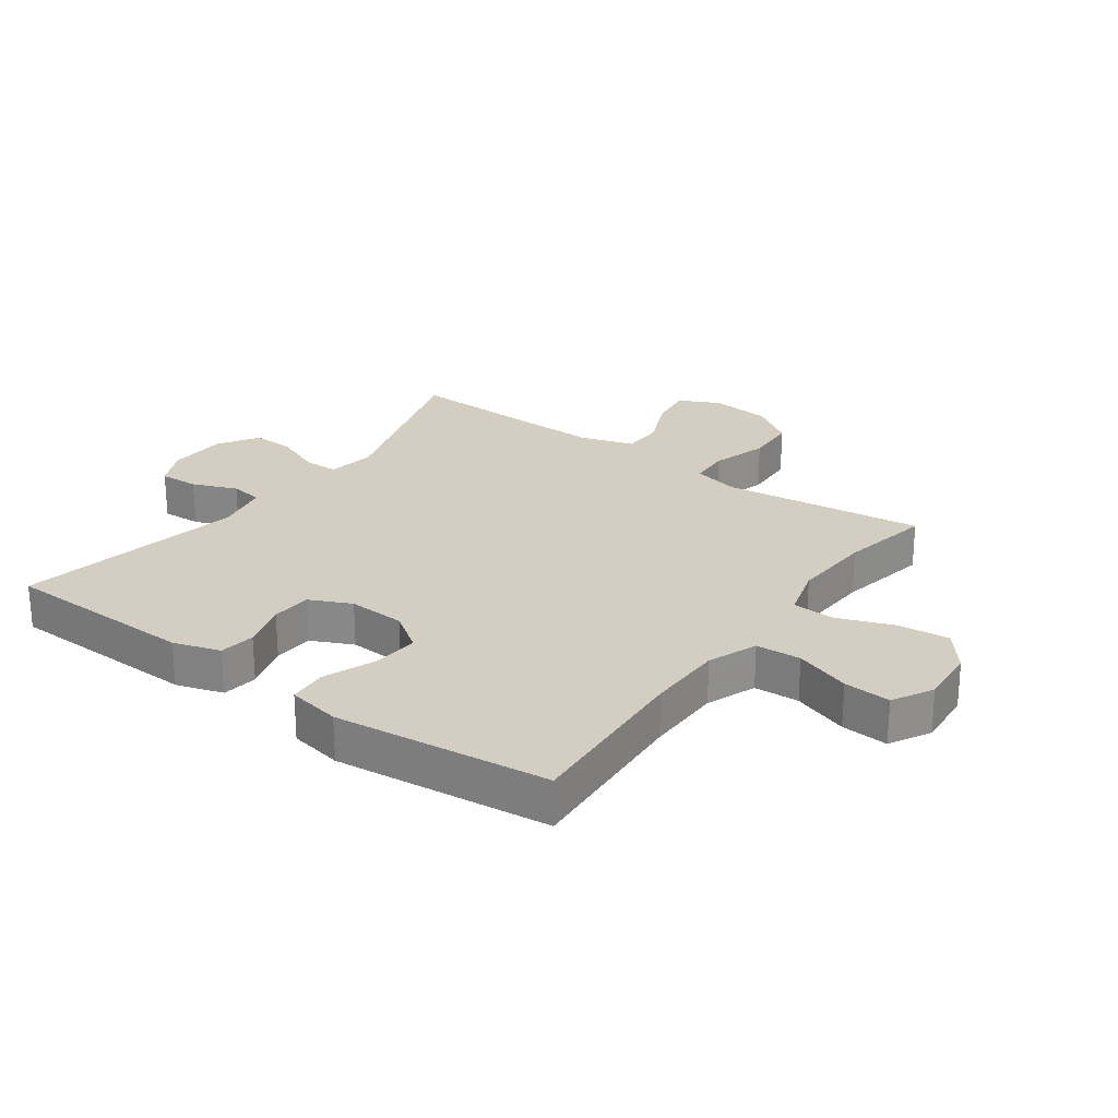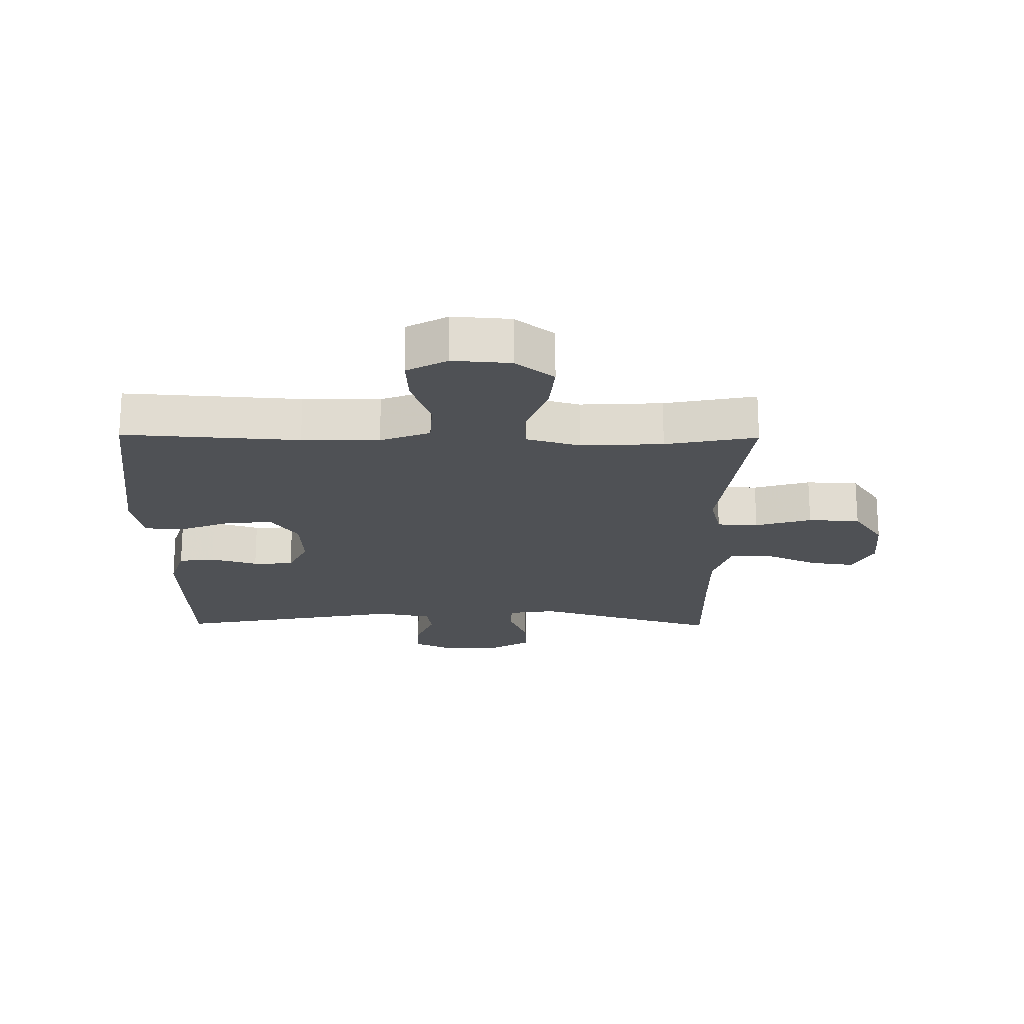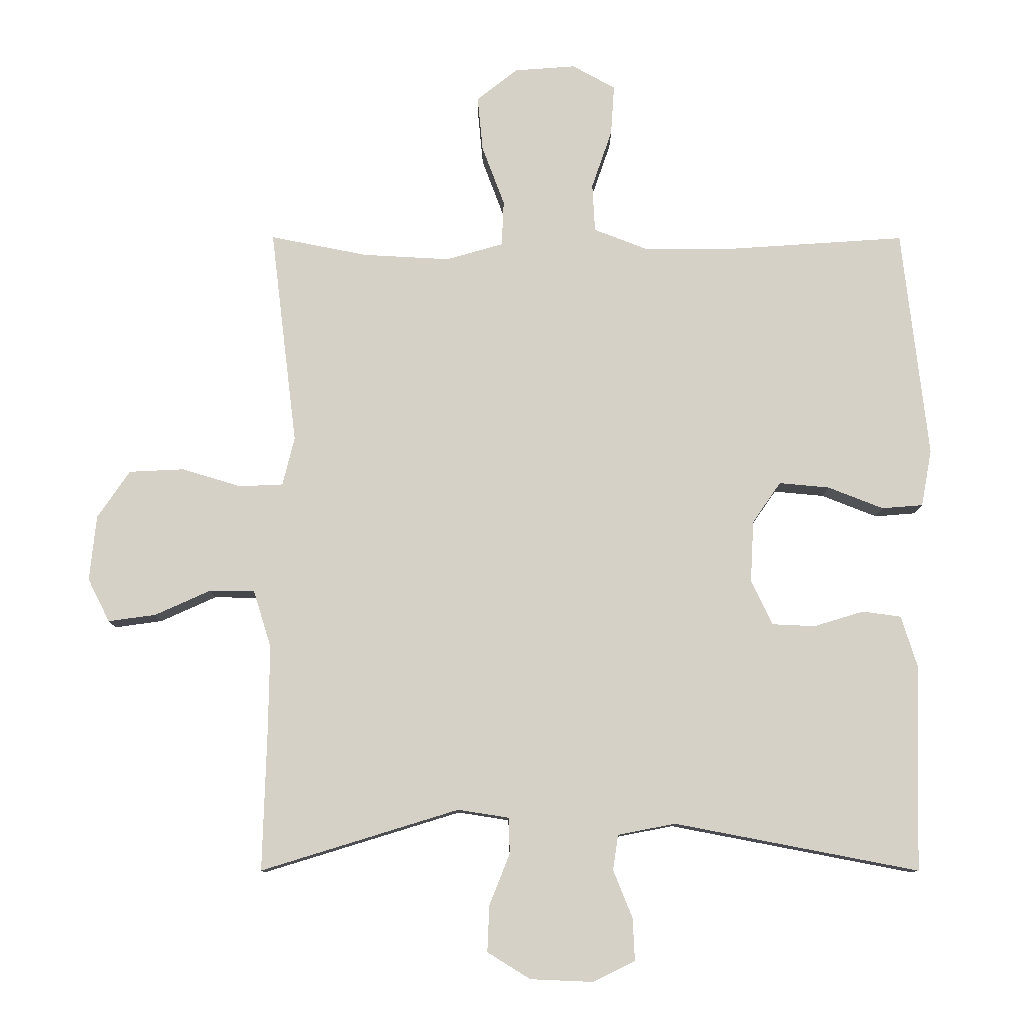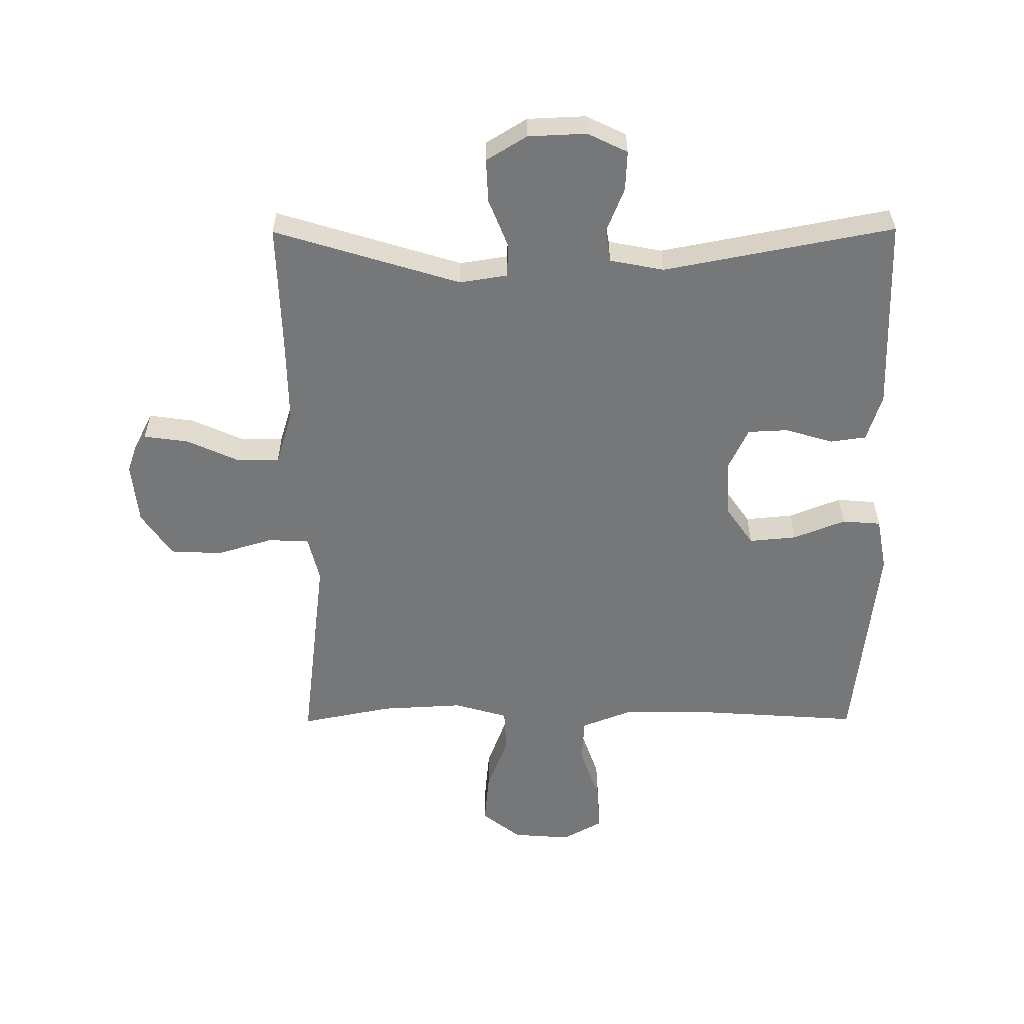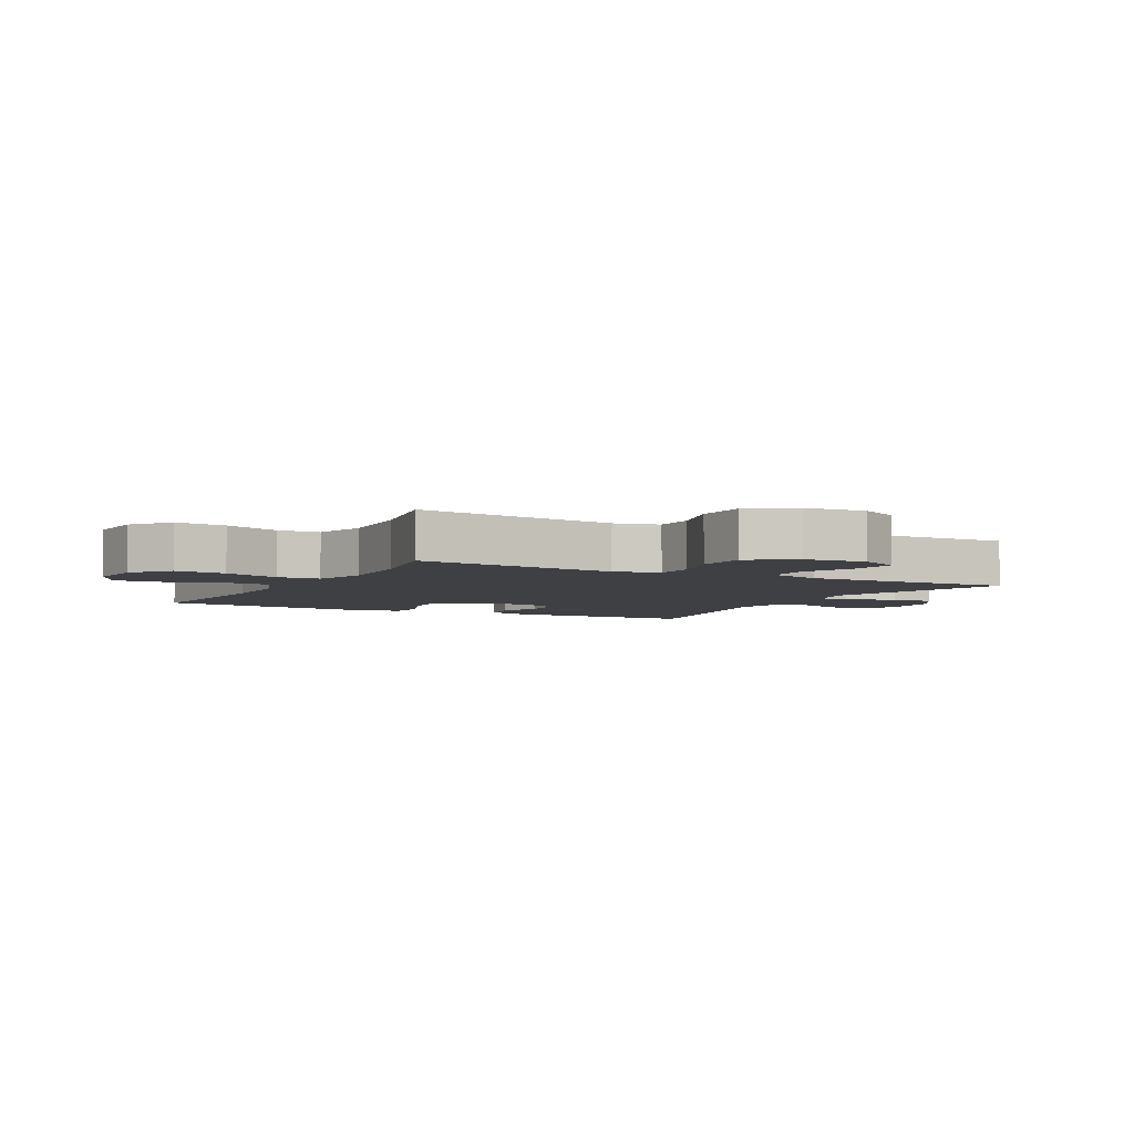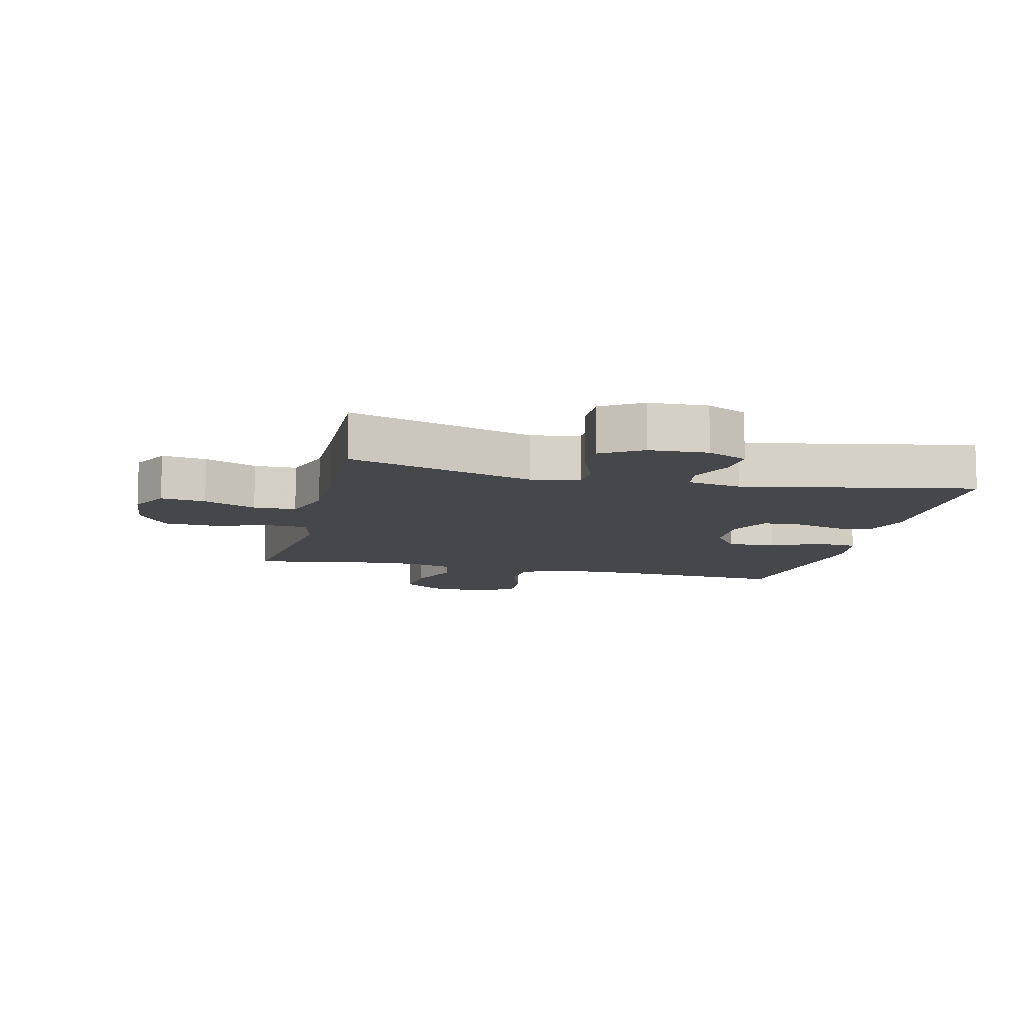
<metadata>
{"format":"obj","ext":"obj","renderer":"f3d","projection":"perspective","resolution":1024,"background":"white","views":[{"elev":25.2,"azim":-54.1,"up":"+Y"},{"elev":-20.1,"azim":-0.7,"up":"+Y"},{"elev":-10.5,"azim":179.7,"up":"+Z"},{"elev":-57.0,"azim":-179.7,"up":"+Y"},{"elev":-4.6,"azim":61.8,"up":"+Y"},{"elev":-10.2,"azim":166.6,"up":"+Y"}]}
</metadata>
<code>
v 0.5 0.07 0.5
v 0.474 0.07 0.286
v 0.46 0.07 0.172
v 0.478 0.07 0.098
v 0.544 0.07 0.095
v 0.634 0.07 0.122
v 0.717 0.07 0.118
v 0.766 0.07 0.046
v 0.776 0.07 -0.053
v 0.743 0.07 -0.118
v 0.671 0.07 -0.108
v 0.587 0.07 -0.07
v 0.519 0.07 -0.071
v 0.492 0.07 -0.158
v 0.494 0.07 -0.294
v 0.5 0.07 -0.5
v 0.201 0.07 -0.408
v 0.124 0.07 -0.42
v 0.122 0.07 -0.474
v 0.153 0.07 -0.552
v 0.156 0.07 -0.622
v 0.091 0.07 -0.662
v -0.003 0.07 -0.666
v -0.067 0.07 -0.635
v -0.064 0.07 -0.571
v -0.035 0.07 -0.499
v -0.043 0.07 -0.446
v -0.13 0.07 -0.429
v -0.5 0.07 -0.5
v -0.505 0.07 -0.302
v -0.508 0.07 -0.186
v -0.484 0.07 -0.11
v -0.426 0.07 -0.102
v -0.35 0.07 -0.125
v -0.285 0.07 -0.122
v -0.253 0.07 -0.054
v -0.258 0.07 0.039
v -0.301 0.07 0.101
v -0.377 0.07 0.094
v -0.461 0.07 0.061
v -0.523 0.07 0.066
v -0.539 0.07 0.152
v -0.5 0.07 0.5
v -0.218 0.07 0.481
v -0.094 0.07 0.482
v -0.014 0.07 0.513
v -0.01 0.07 0.586
v -0.041 0.07 0.676
v -0.046 0.07 0.752
v 0.019 0.07 0.788
v 0.112 0.07 0.781
v 0.174 0.07 0.732
v 0.166 0.07 0.649
v 0.132 0.07 0.558
v 0.135 0.07 0.489
v 0.221 0.07 0.464
v 0.353 0.07 0.471
v 0.5 0 0.5
v 0.474 0 0.286
v 0.46 0 0.172
v 0.478 0 0.098
v 0.544 0 0.095
v 0.634 0 0.122
v 0.717 0 0.118
v 0.766 0 0.046
v 0.776 0 -0.053
v 0.743 0 -0.118
v 0.671 0 -0.108
v 0.587 0 -0.07
v 0.519 0 -0.071
v 0.492 0 -0.158
v 0.494 0 -0.294
v 0.5 0 -0.5
v 0.201 0 -0.408
v 0.124 0 -0.42
v 0.122 0 -0.474
v 0.153 0 -0.552
v 0.156 0 -0.622
v 0.091 0 -0.662
v -0.003 0 -0.666
v -0.067 0 -0.635
v -0.064 0 -0.571
v -0.035 0 -0.499
v -0.043 0 -0.446
v -0.13 0 -0.429
v -0.5 0 -0.5
v -0.505 0 -0.302
v -0.508 0 -0.186
v -0.484 0 -0.11
v -0.426 0 -0.102
v -0.35 0 -0.125
v -0.285 0 -0.122
v -0.253 0 -0.054
v -0.258 0 0.039
v -0.301 0 0.101
v -0.377 0 0.094
v -0.461 0 0.061
v -0.523 0 0.066
v -0.539 0 0.152
v -0.5 0 0.5
v -0.218 0 0.481
v -0.094 0 0.482
v -0.014 0 0.513
v -0.01 0 0.586
v -0.041 0 0.676
v -0.046 0 0.752
v 0.019 0 0.788
v 0.112 0 0.781
v 0.174 0 0.732
v 0.166 0 0.649
v 0.132 0 0.558
v 0.135 0 0.489
v 0.221 0 0.464
v 0.353 0 0.471
f 52 53 54
f 51 52 54
f 50 51 54
f 49 50 54
f 48 49 54
f 47 48 54
f 46 47 54 55
f 45 46 55 56
f 42 43 44
f 41 42 44
f 40 41 44
f 39 40 44
f 44 45 56
f 39 44 56
f 38 39 56
f 32 33 34
f 31 32 34
f 30 31 34
f 30 34 35
f 29 30 35
f 28 29 35
f 27 28 35 36
f 24 25 26
f 23 24 26
f 22 23 26
f 21 22 26
f 20 21 26
f 19 20 26
f 18 19 26 27
f 27 36 37
f 18 27 37
f 17 18 37
f 10 11 12
f 9 10 12
f 8 9 12
f 7 8 12
f 6 7 12
f 5 6 12
f 4 5 12 13
f 3 4 13 14
f 57 1 2 3
f 56 57 3
f 38 56 3
f 37 38 3
f 17 37 3
f 16 17 3
f 15 16 3
f 3 14 15
f 111 110 109
f 111 109 108
f 111 108 107
f 111 107 106
f 111 106 105
f 111 105 104
f 112 111 104 103
f 113 112 103 102
f 101 100 99
f 101 99 98
f 101 98 97
f 101 97 96
f 113 102 101
f 113 101 96
f 113 96 95
f 91 90 89
f 91 89 88
f 91 88 87
f 92 91 87
f 92 87 86
f 92 86 85
f 93 92 85 84
f 83 82 81
f 83 81 80
f 83 80 79
f 83 79 78
f 83 78 77
f 83 77 76
f 84 83 76 75
f 94 93 84
f 94 84 75
f 94 75 74
f 69 68 67
f 69 67 66
f 69 66 65
f 69 65 64
f 69 64 63
f 69 63 62
f 70 69 62 61
f 71 70 61 60
f 60 59 58 114
f 60 114 113
f 60 113 95
f 60 95 94
f 60 94 74
f 60 74 73
f 60 73 72
f 72 71 60
f 1 58 59 2
f 2 59 60 3
f 3 60 61 4
f 4 61 62 5
f 5 62 63 6
f 6 63 64 7
f 7 64 65 8
f 8 65 66 9
f 9 66 67 10
f 10 67 68 11
f 11 68 69 12
f 12 69 70 13
f 13 70 71 14
f 14 71 72 15
f 15 72 73 16
f 16 73 74 17
f 17 74 75 18
f 18 75 76 19
f 19 76 77 20
f 20 77 78 21
f 21 78 79 22
f 22 79 80 23
f 23 80 81 24
f 24 81 82 25
f 25 82 83 26
f 26 83 84 27
f 27 84 85 28
f 28 85 86 29
f 29 86 87 30
f 30 87 88 31
f 31 88 89 32
f 32 89 90 33
f 33 90 91 34
f 34 91 92 35
f 35 92 93 36
f 36 93 94 37
f 37 94 95 38
f 38 95 96 39
f 39 96 97 40
f 40 97 98 41
f 41 98 99 42
f 42 99 100 43
f 43 100 101 44
f 44 101 102 45
f 45 102 103 46
f 46 103 104 47
f 47 104 105 48
f 48 105 106 49
f 49 106 107 50
f 50 107 108 51
f 51 108 109 52
f 52 109 110 53
f 53 110 111 54
f 54 111 112 55
f 55 112 113 56
f 56 113 114 57
f 57 114 58 1

</code>
